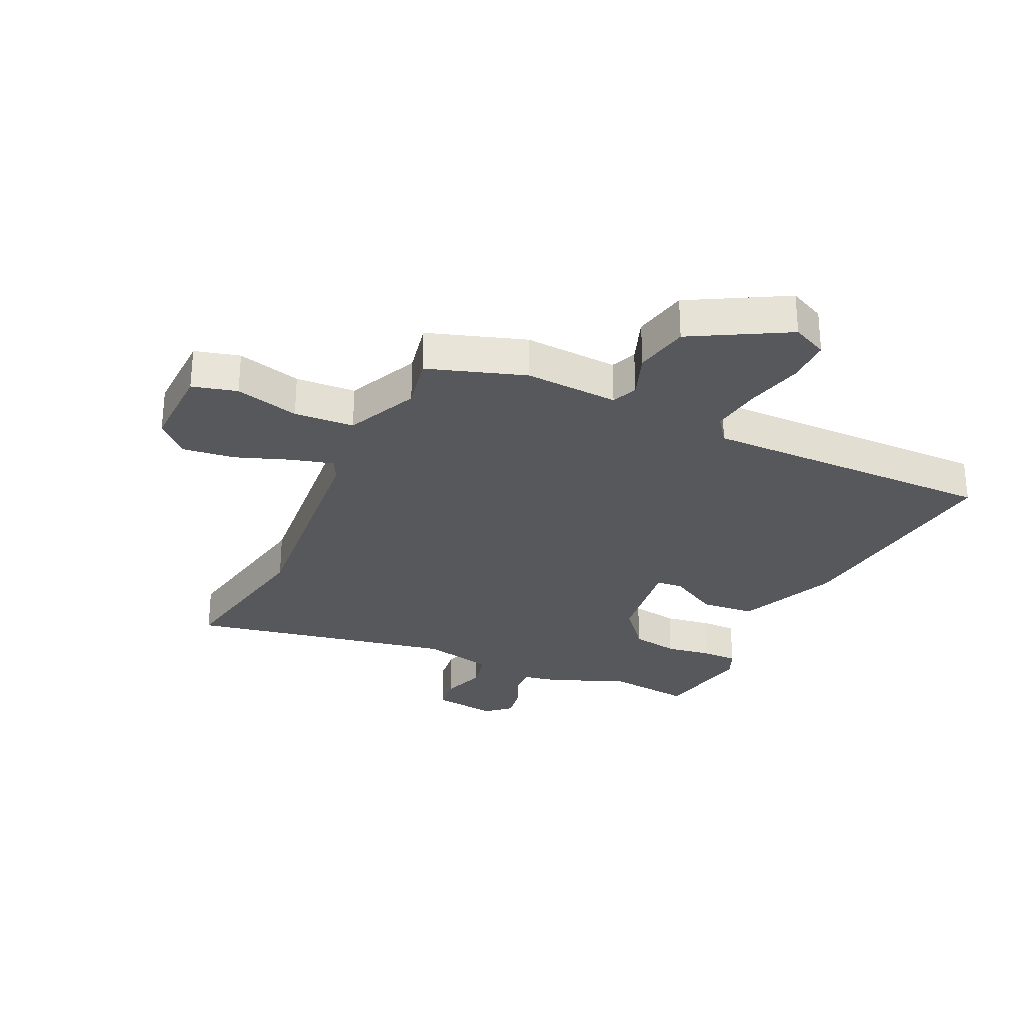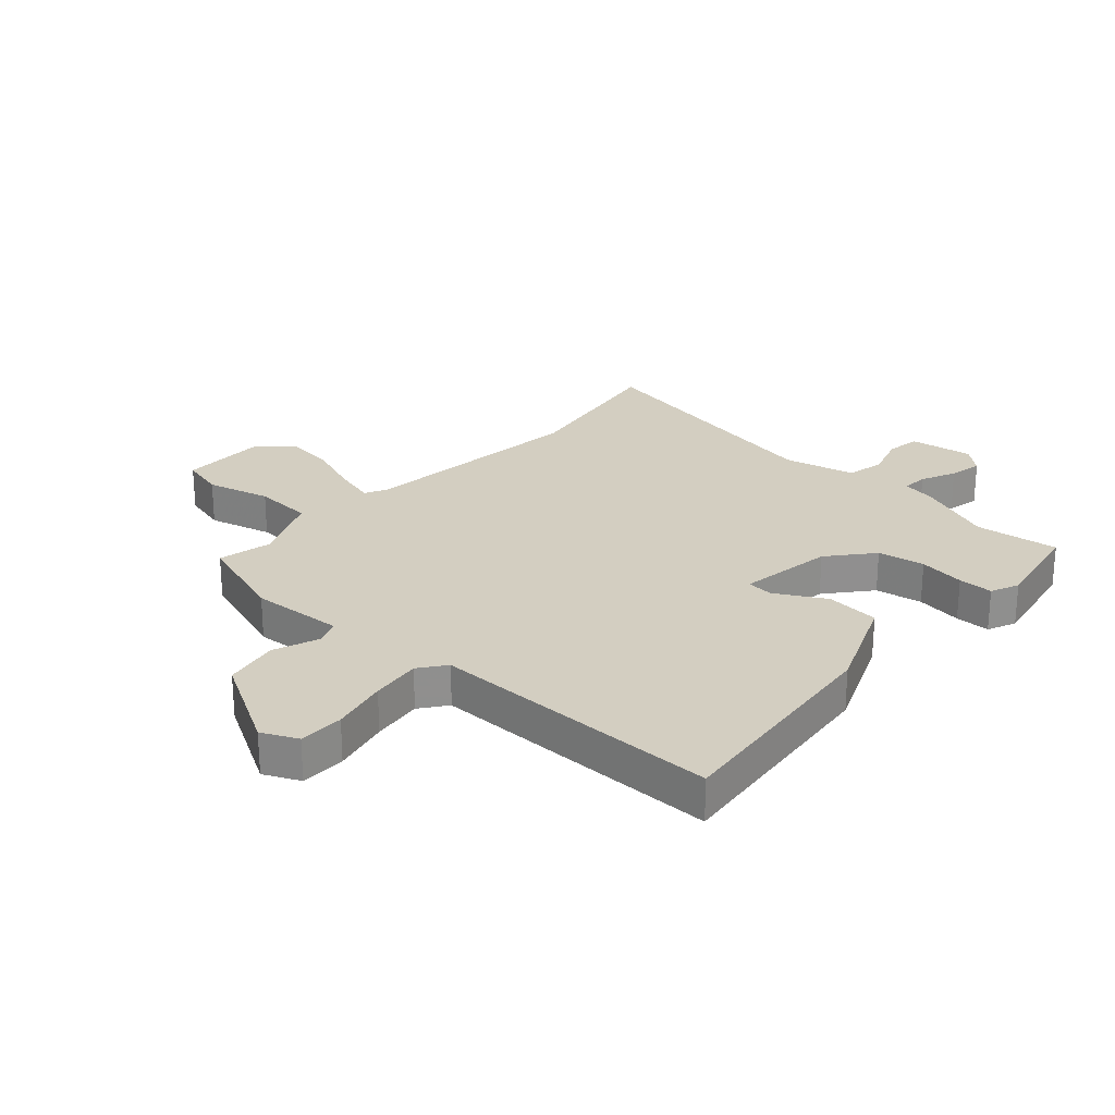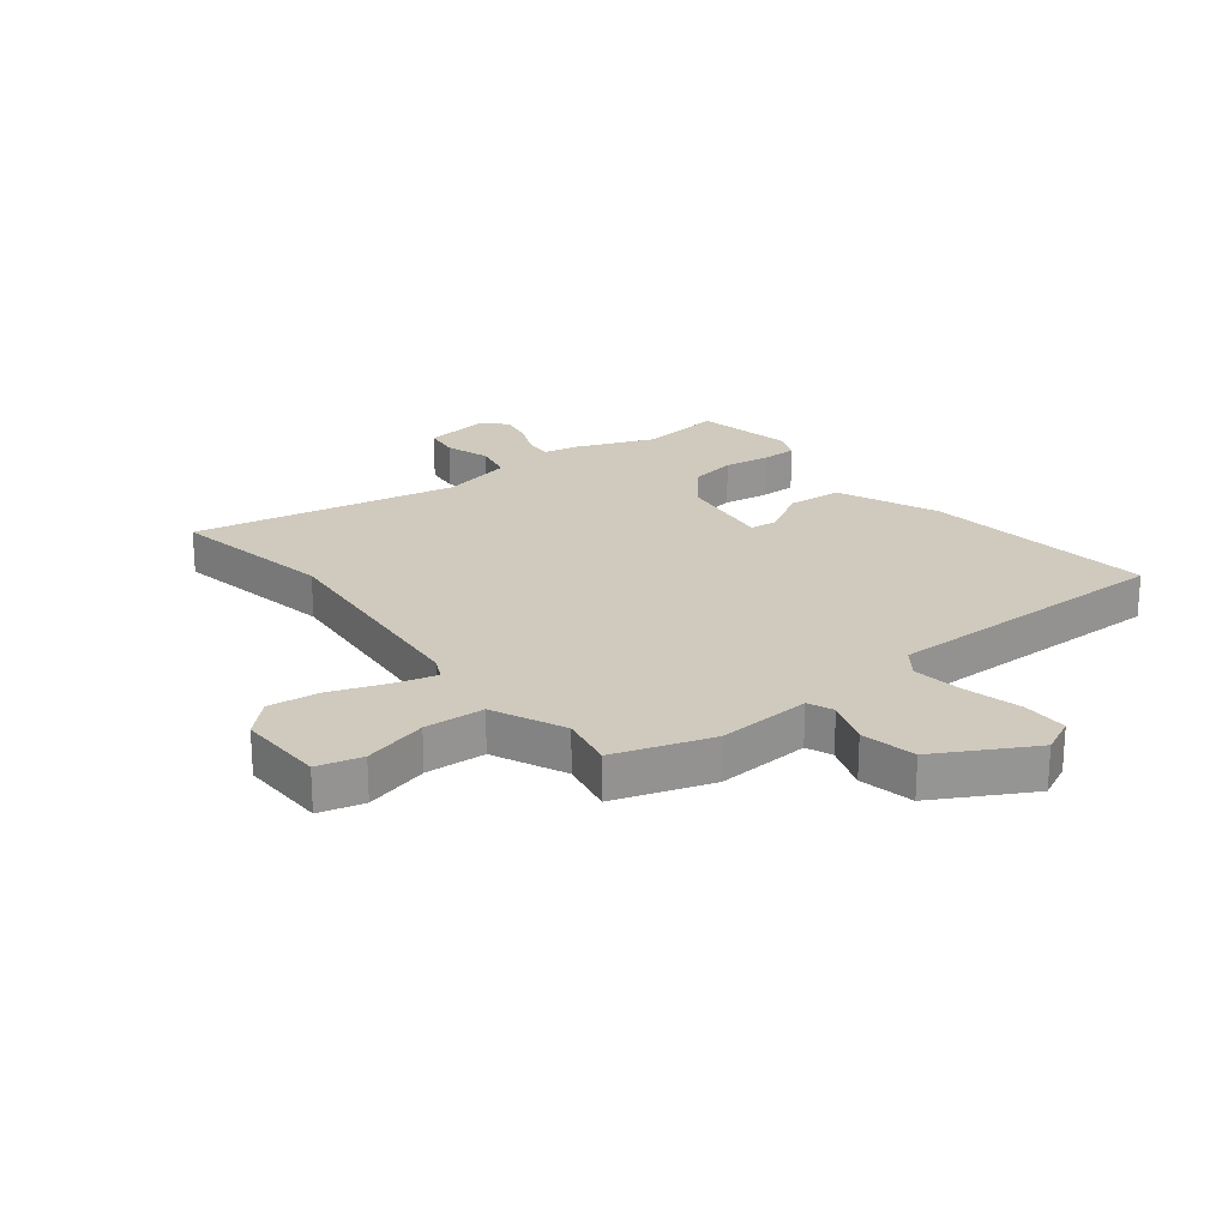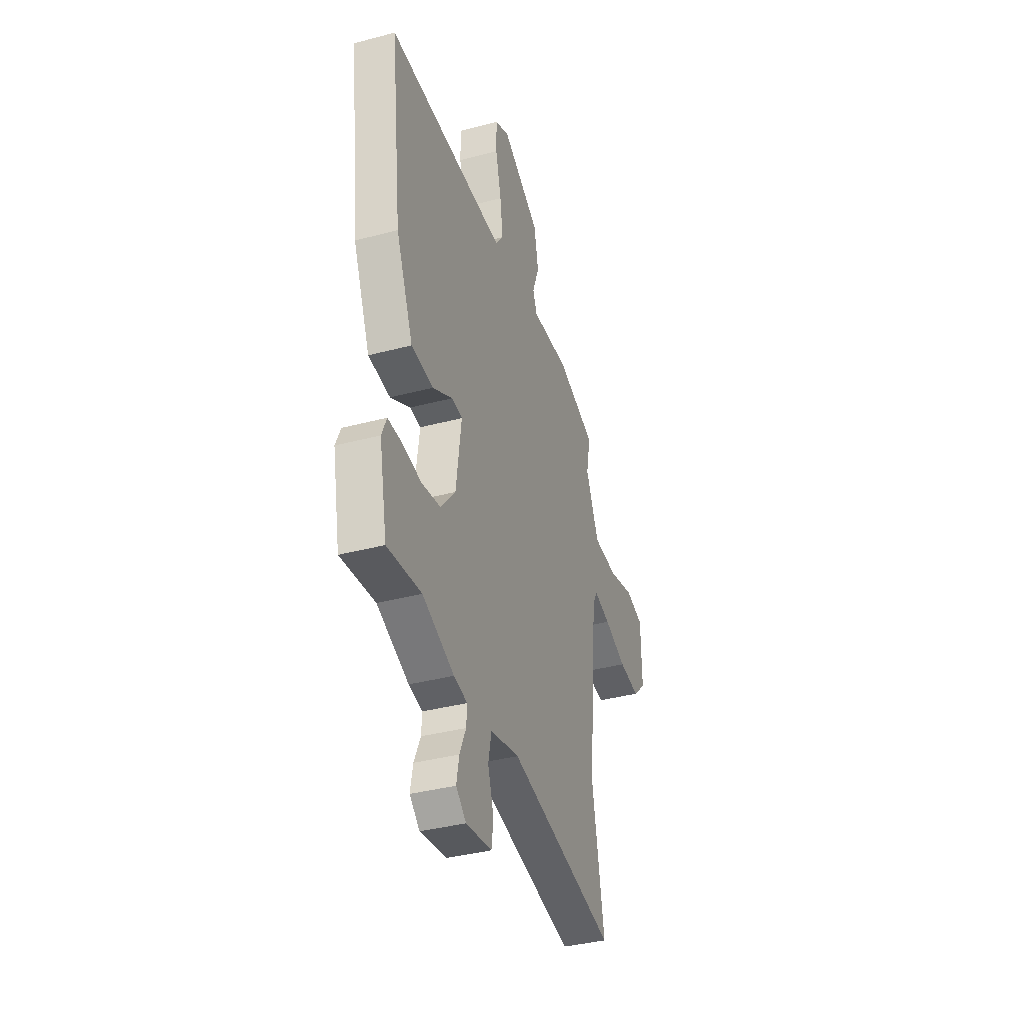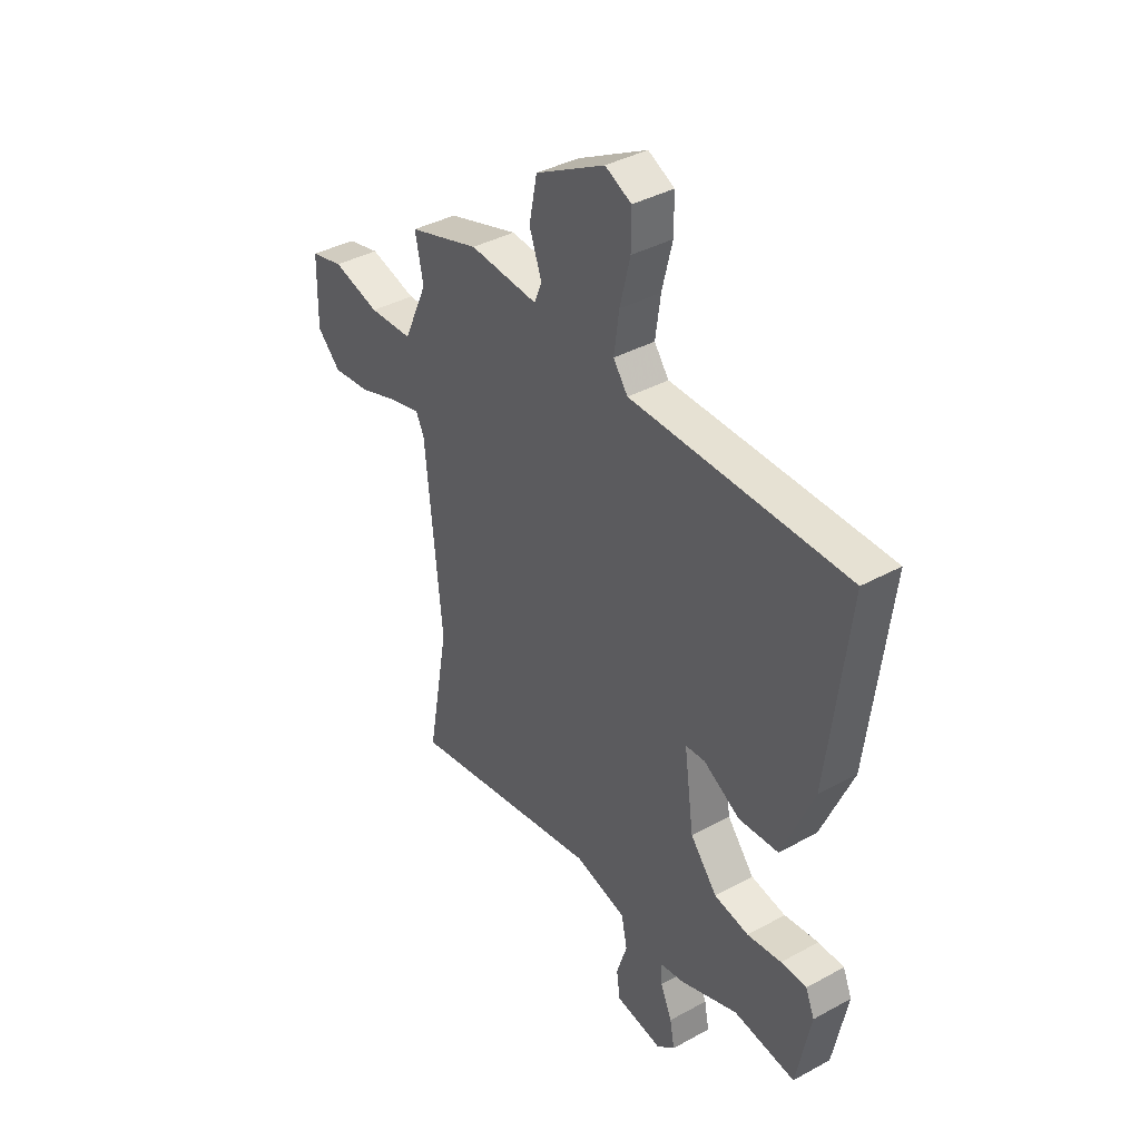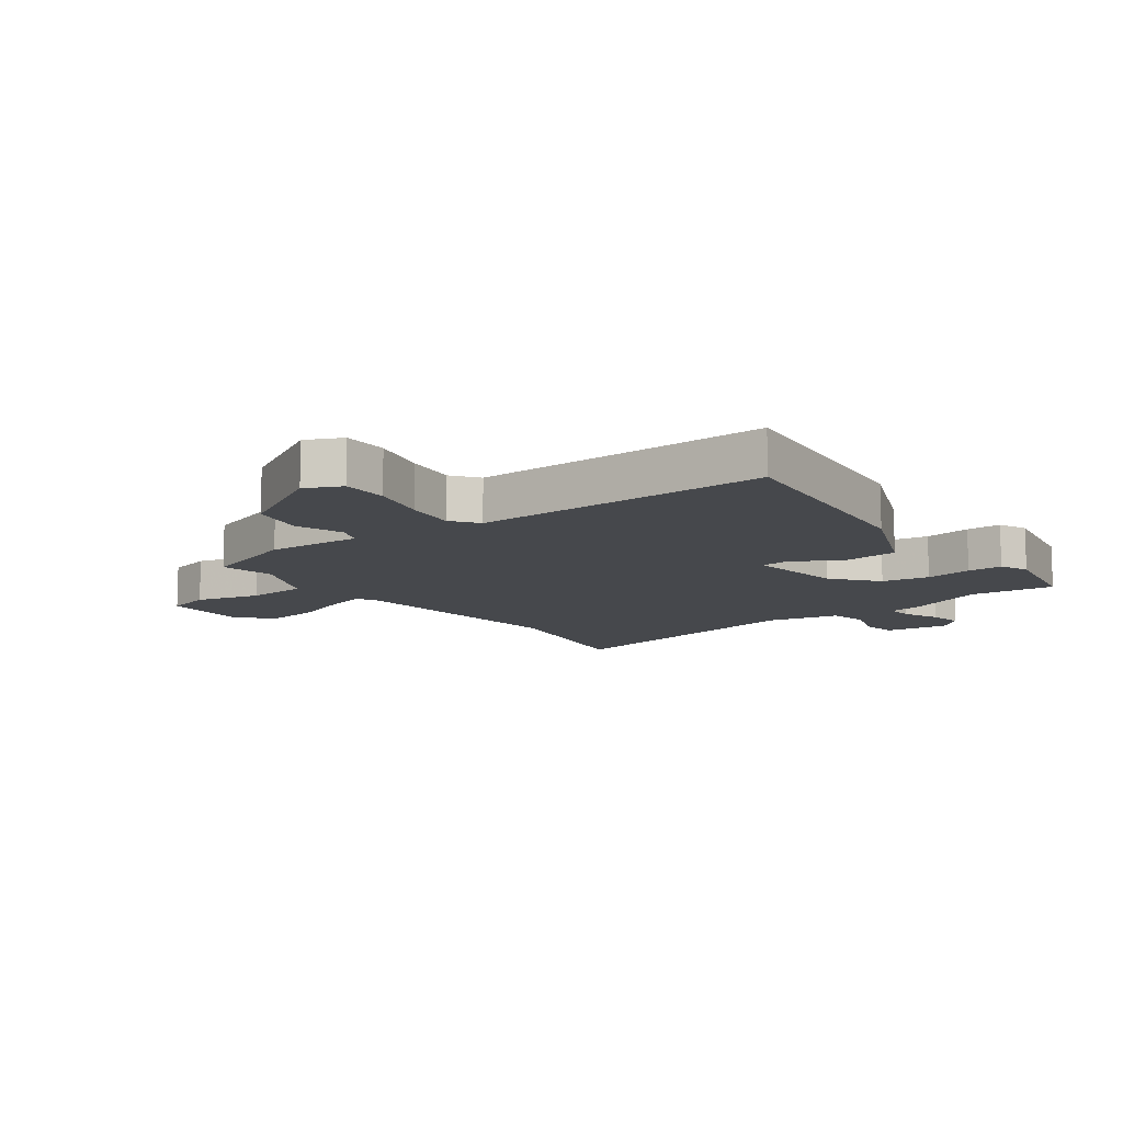
<metadata>
{"format":"obj","ext":"obj","renderer":"f3d","projection":"perspective","resolution":1024,"background":"white","views":[{"elev":-28.7,"azim":-25.1,"up":"+Y"},{"elev":25.0,"azim":42.3,"up":"+Y"},{"elev":23.0,"azim":-38.3,"up":"+Y"},{"elev":-37.8,"azim":108.6,"up":"+Z"},{"elev":39.1,"azim":55.6,"up":"+Z"},{"elev":-11.1,"azim":36.8,"up":"+Y"}]}
</metadata>
<code>
v 0.56 0.07 0.498
v 0.513 0.07 0.098
v 0.44 0.07 -0.075
v 0.347 0.07 -0.083
v 0.262 0.07 -0.035
v 0.216 0.07 -0.039
v 0.239 0.07 -0.205
v 0.302 0.07 -0.281
v 0.383 0.07 -0.295
v 0.463 0.07 -0.283
v 0.523 0.07 -0.283
v 0.544 0.07 -0.332
v 0.511 0.07 -0.501
v 0.366 0.07 -0.484
v 0.231 0.07 -0.538
v 0.173 0.07 -0.549
v 0.176 0.07 -0.594
v 0.203 0.07 -0.655
v 0.214 0.07 -0.713
v 0.171 0.07 -0.75
v 0.061 0.07 -0.734
v 0.053 0.07 -0.674
v 0.078 0.07 -0.597
v 0.064 0.07 -0.531
v -0.059 0.07 -0.503
v -0.517 0.07 -0.593
v -0.466 0.07 -0.31
v -0.504 0.07 0.089
v -0.523 0.07 0.127
v -0.594 0.07 0.108
v -0.689 0.07 0.073
v -0.778 0.07 0.062
v -0.833 0.07 0.115
v -0.83 0.07 0.265
v -0.753 0.07 0.285
v -0.643 0.07 0.256
v -0.54 0.07 0.262
v -0.484 0.07 0.386
v -0.503 0.07 0.479
v -0.336 0.07 0.534
v -0.175 0.07 0.524
v -0.157 0.07 0.568
v -0.186 0.07 0.647
v -0.167 0.07 0.741
v -0.004 0.07 0.832
v 0.057 0.07 0.803
v 0.057 0.07 0.725
v 0.033 0.07 0.627
v 0.021 0.07 0.54
v 0.055 0.07 0.494
v 0.56 0 0.498
v 0.513 0 0.098
v 0.44 0 -0.075
v 0.347 0 -0.083
v 0.262 0 -0.035
v 0.216 0 -0.039
v 0.239 0 -0.205
v 0.302 0 -0.281
v 0.383 0 -0.295
v 0.463 0 -0.283
v 0.523 0 -0.283
v 0.544 0 -0.332
v 0.511 0 -0.501
v 0.366 0 -0.484
v 0.231 0 -0.538
v 0.173 0 -0.549
v 0.176 0 -0.594
v 0.203 0 -0.655
v 0.214 0 -0.713
v 0.171 0 -0.75
v 0.061 0 -0.734
v 0.053 0 -0.674
v 0.078 0 -0.597
v 0.064 0 -0.531
v -0.059 0 -0.503
v -0.517 0 -0.593
v -0.466 0 -0.31
v -0.504 0 0.089
v -0.523 0 0.127
v -0.594 0 0.108
v -0.689 0 0.073
v -0.778 0 0.062
v -0.833 0 0.115
v -0.83 0 0.265
v -0.753 0 0.285
v -0.643 0 0.256
v -0.54 0 0.262
v -0.484 0 0.386
v -0.503 0 0.479
v -0.336 0 0.534
v -0.175 0 0.524
v -0.157 0 0.568
v -0.186 0 0.647
v -0.167 0 0.741
v -0.004 0 0.832
v 0.057 0 0.803
v 0.057 0 0.725
v 0.033 0 0.627
v 0.021 0 0.54
v 0.055 0 0.494
f 45 46 47 48
f 45 48 49
f 42 43 44 45
f 41 42 45 49
f 38 39 40 41
f 37 38 41 49
f 33 34 35 36
f 33 36 37
f 30 31 32 33
f 29 30 33 37
f 28 29 37 49
f 25 26 27
f 24 25 27 28
f 20 21 22 23
f 20 23 24
f 17 18 19 20
f 16 17 20 24
f 14 15 16 24
f 11 12 13 14
f 9 10 11 14
f 8 9 14 24
f 7 8 24 28
f 2 3 4 5
f 50 1 2 5
f 50 5 6
f 28 49 50
f 6 7 28 50
f 98 97 96 95
f 99 98 95
f 95 94 93 92
f 99 95 92 91
f 91 90 89 88
f 99 91 88 87
f 86 85 84 83
f 87 86 83
f 83 82 81 80
f 87 83 80 79
f 99 87 79 78
f 77 76 75
f 78 77 75 74
f 73 72 71 70
f 74 73 70
f 70 69 68 67
f 74 70 67 66
f 74 66 65 64
f 64 63 62 61
f 64 61 60 59
f 74 64 59 58
f 78 74 58 57
f 55 54 53 52
f 55 52 51 100
f 56 55 100
f 100 99 78
f 100 78 57 56
f 1 51 52 2
f 2 52 53 3
f 3 53 54 4
f 4 54 55 5
f 5 55 56 6
f 6 56 57 7
f 7 57 58 8
f 8 58 59 9
f 9 59 60 10
f 10 60 61 11
f 11 61 62 12
f 12 62 63 13
f 13 63 64 14
f 14 64 65 15
f 15 65 66 16
f 16 66 67 17
f 17 67 68 18
f 18 68 69 19
f 19 69 70 20
f 20 70 71 21
f 21 71 72 22
f 22 72 73 23
f 23 73 74 24
f 24 74 75 25
f 25 75 76 26
f 26 76 77 27
f 27 77 78 28
f 28 78 79 29
f 29 79 80 30
f 30 80 81 31
f 31 81 82 32
f 32 82 83 33
f 33 83 84 34
f 34 84 85 35
f 35 85 86 36
f 36 86 87 37
f 37 87 88 38
f 38 88 89 39
f 39 89 90 40
f 40 90 91 41
f 41 91 92 42
f 42 92 93 43
f 43 93 94 44
f 44 94 95 45
f 45 95 96 46
f 46 96 97 47
f 47 97 98 48
f 48 98 99 49
f 49 99 100 50
f 50 100 51 1

</code>
